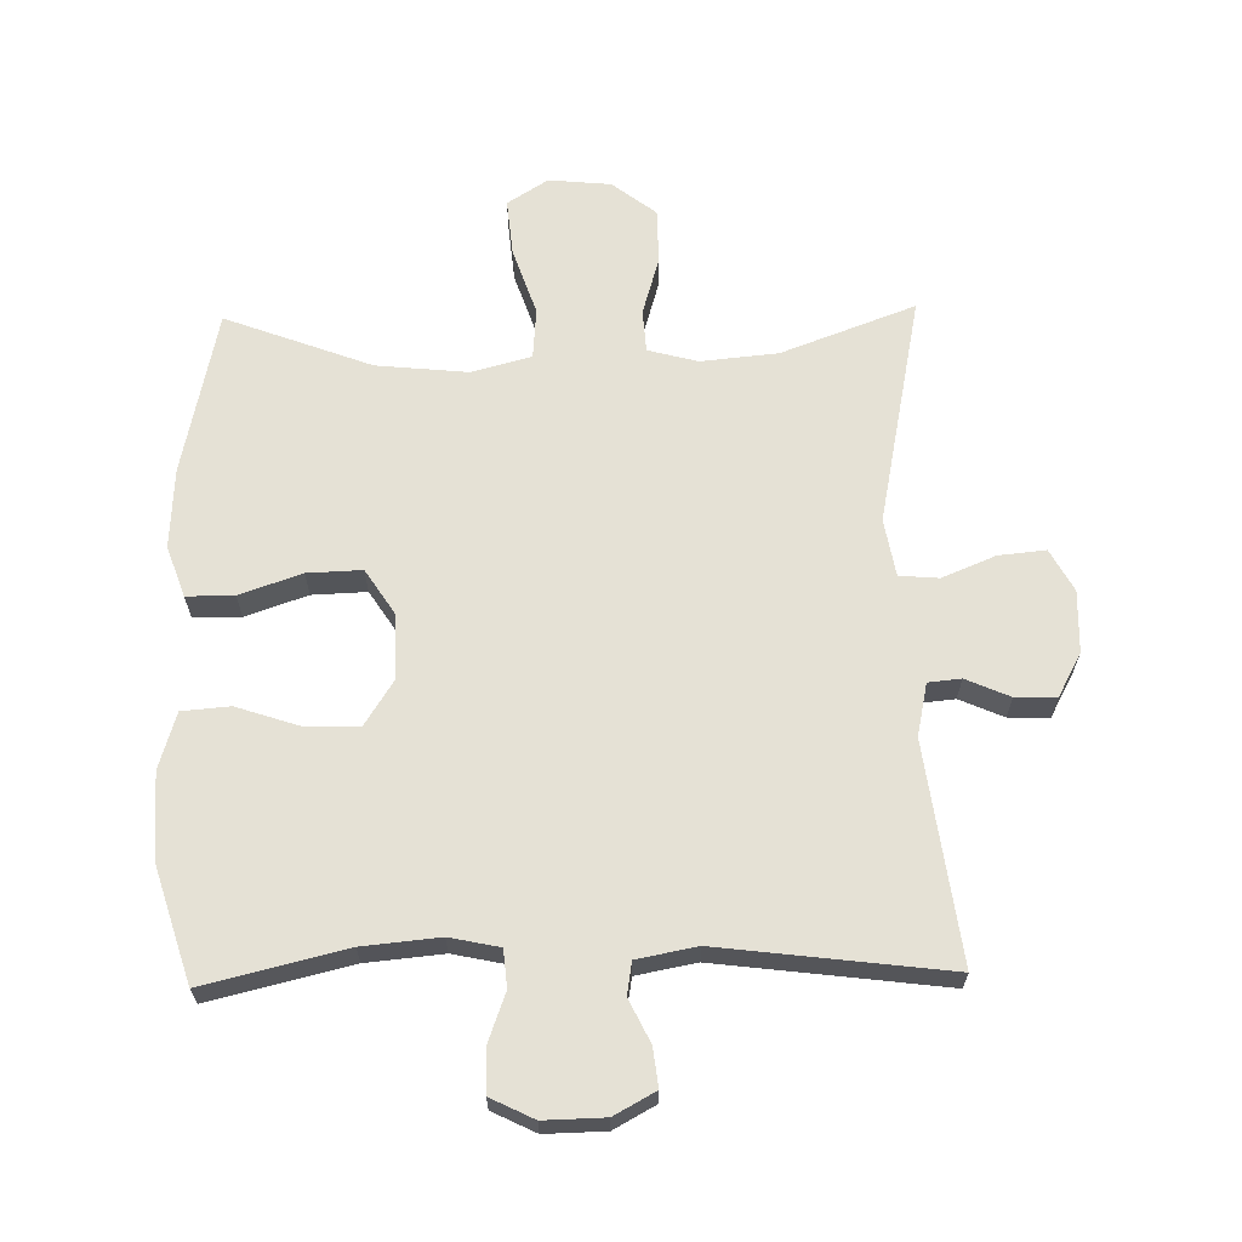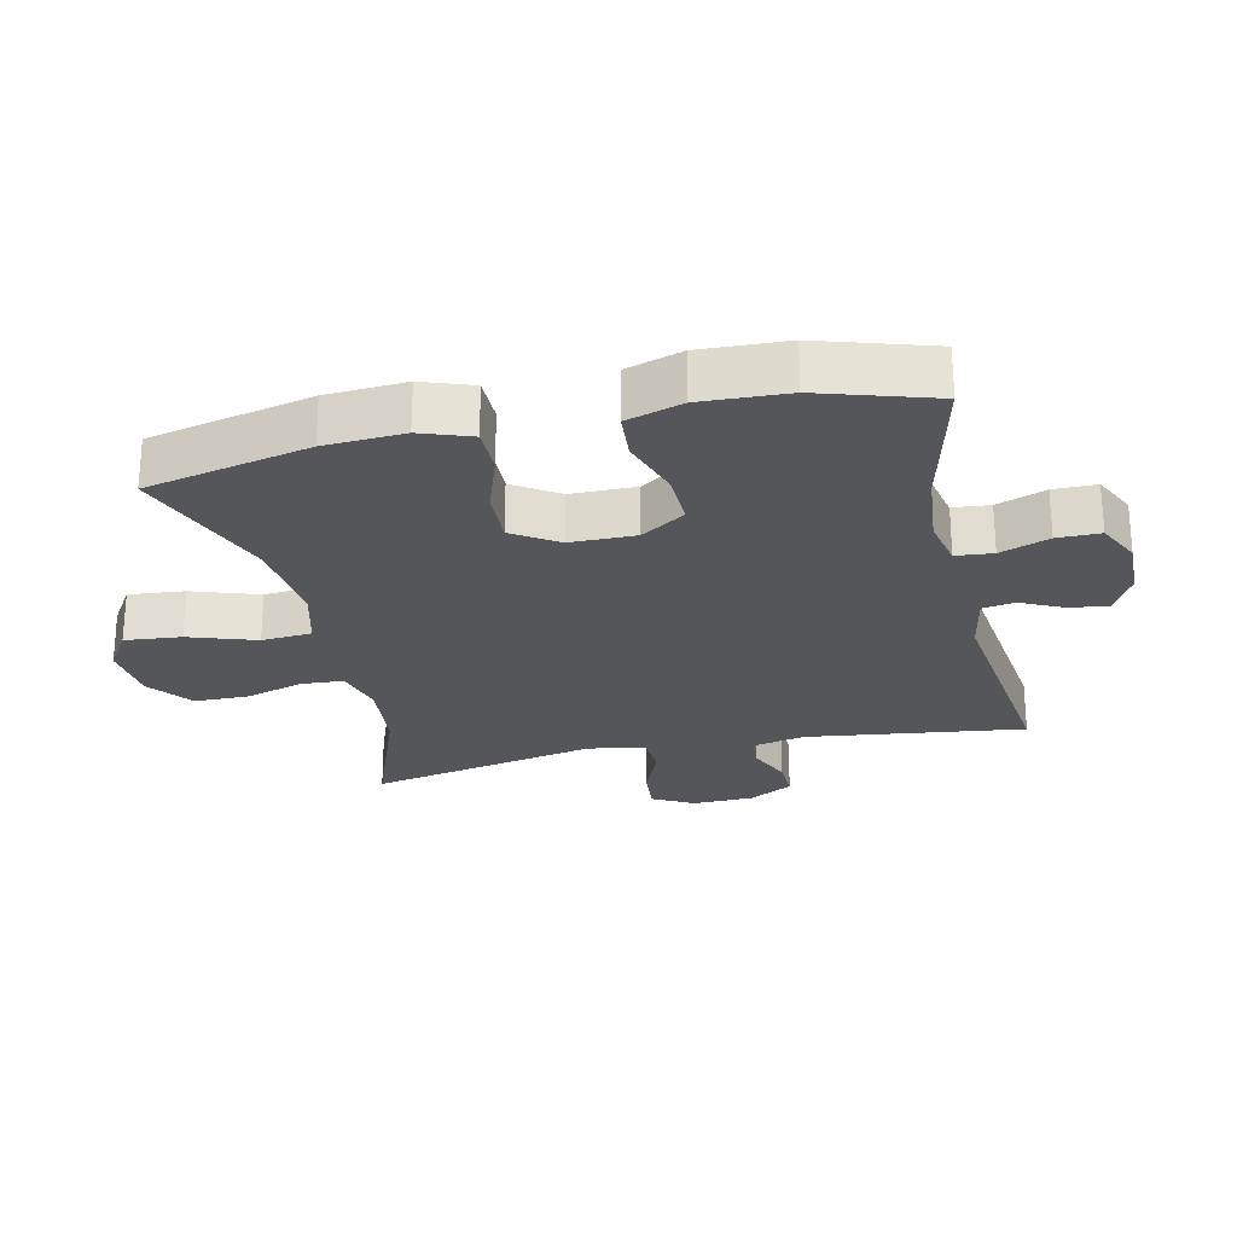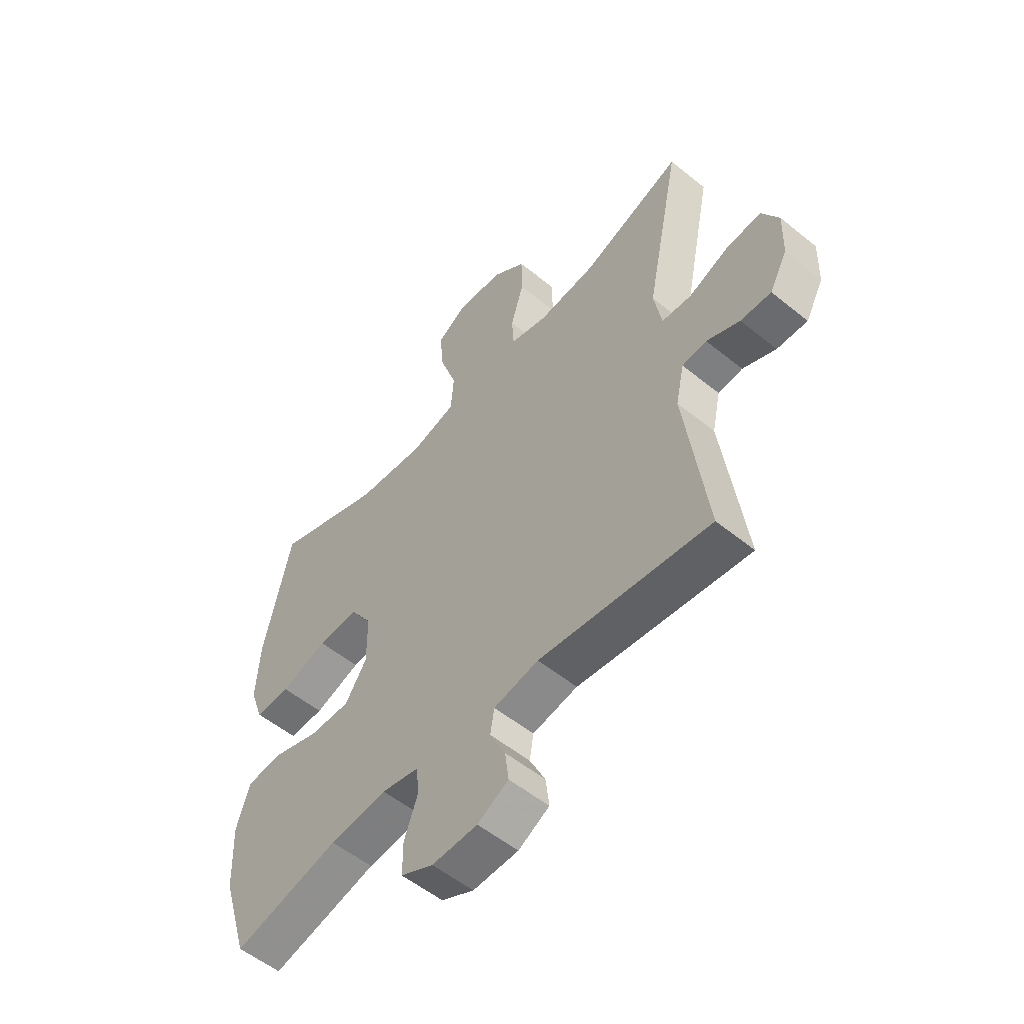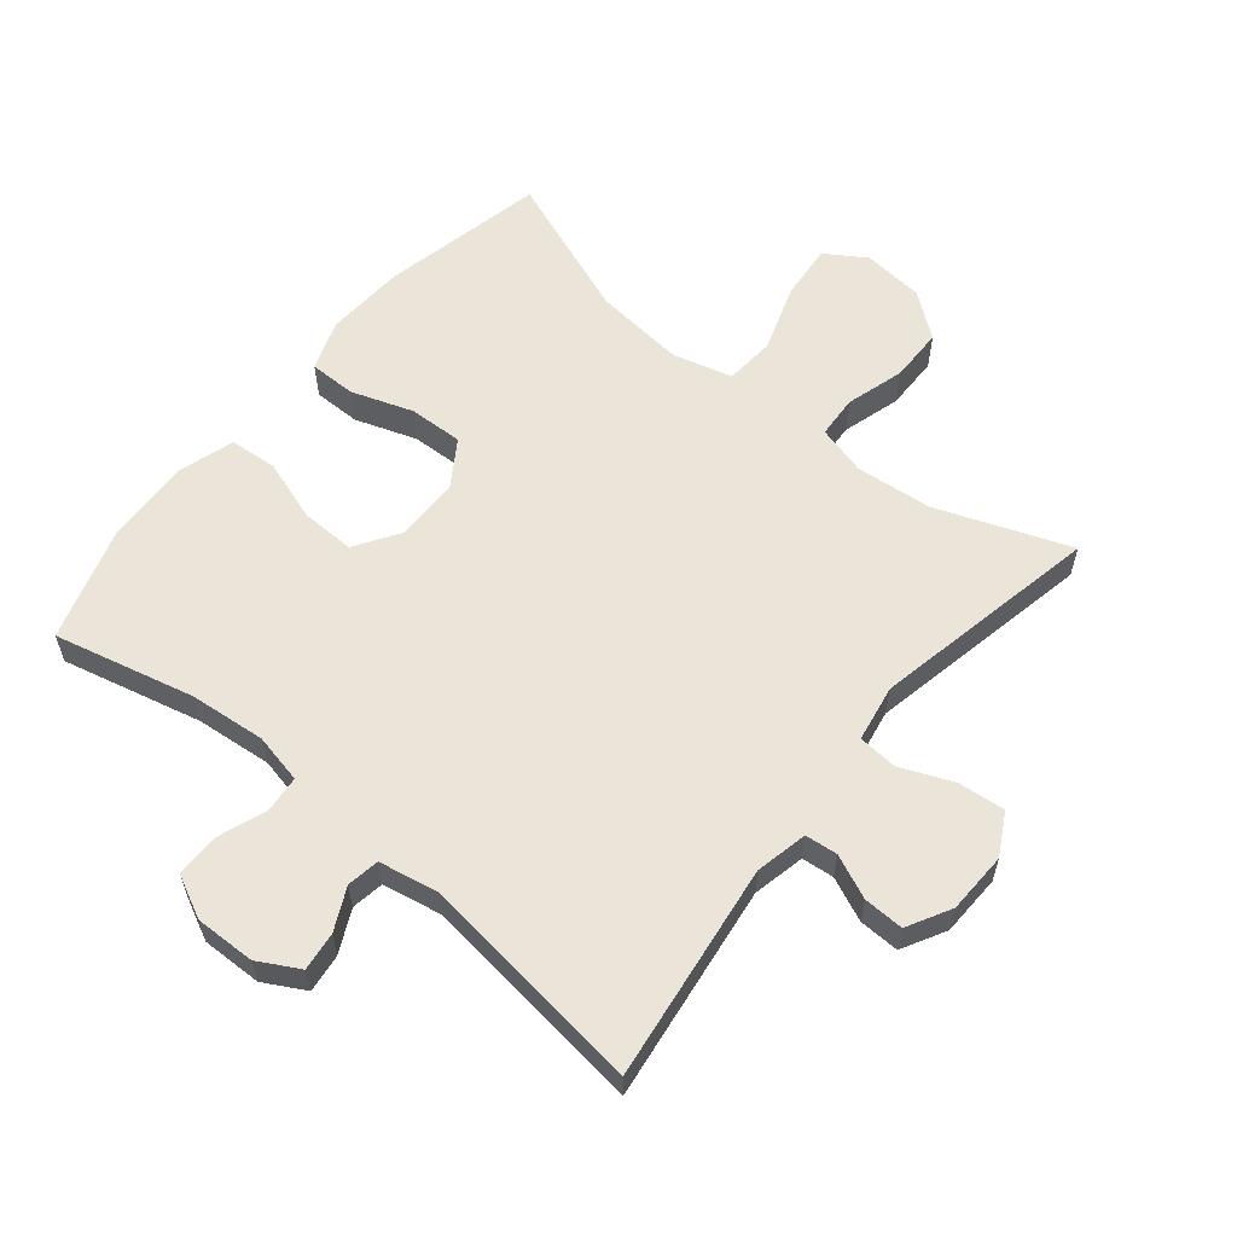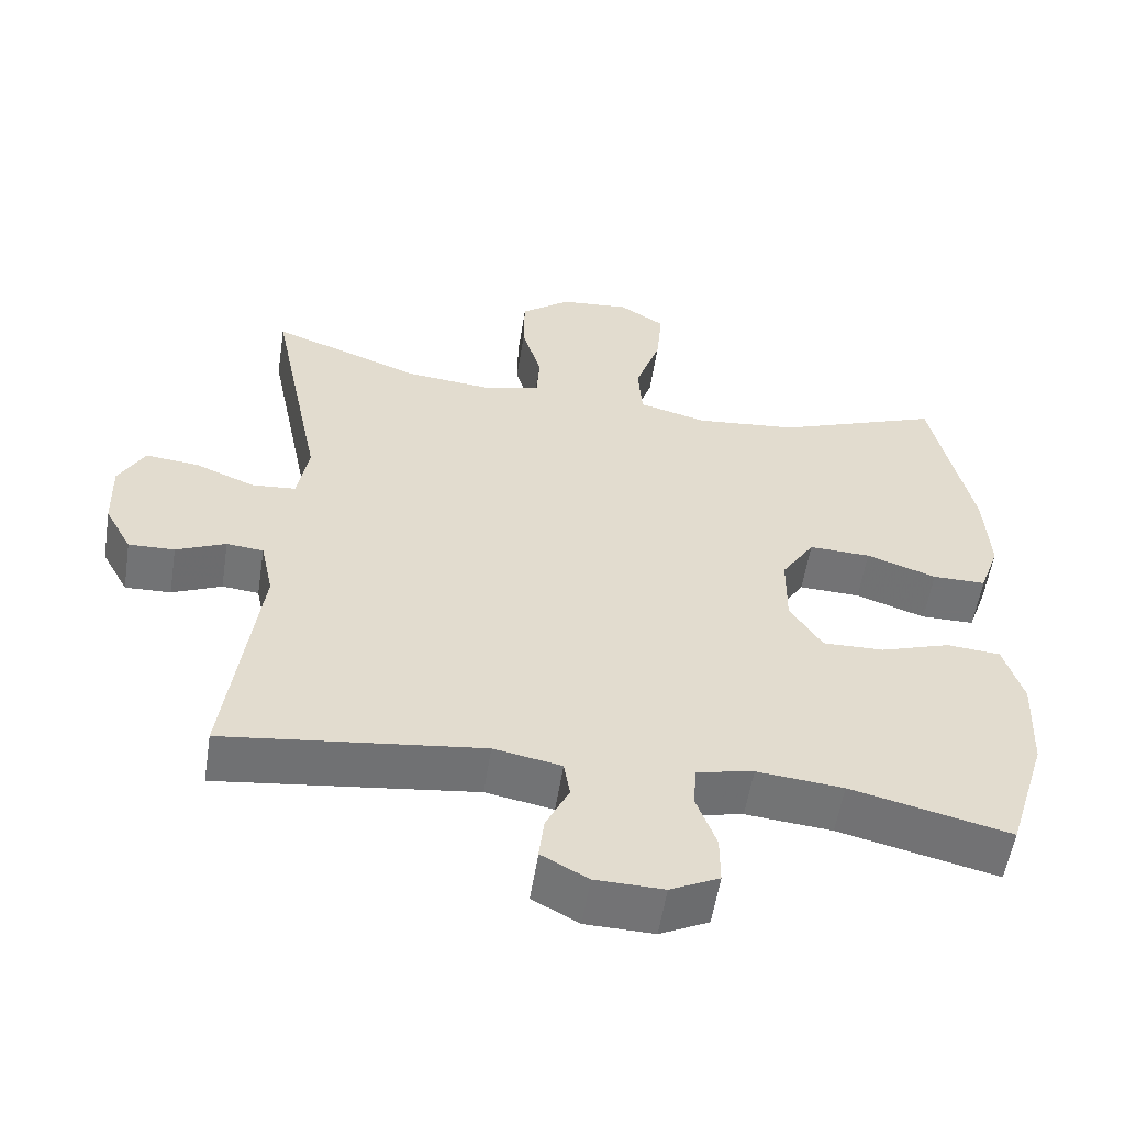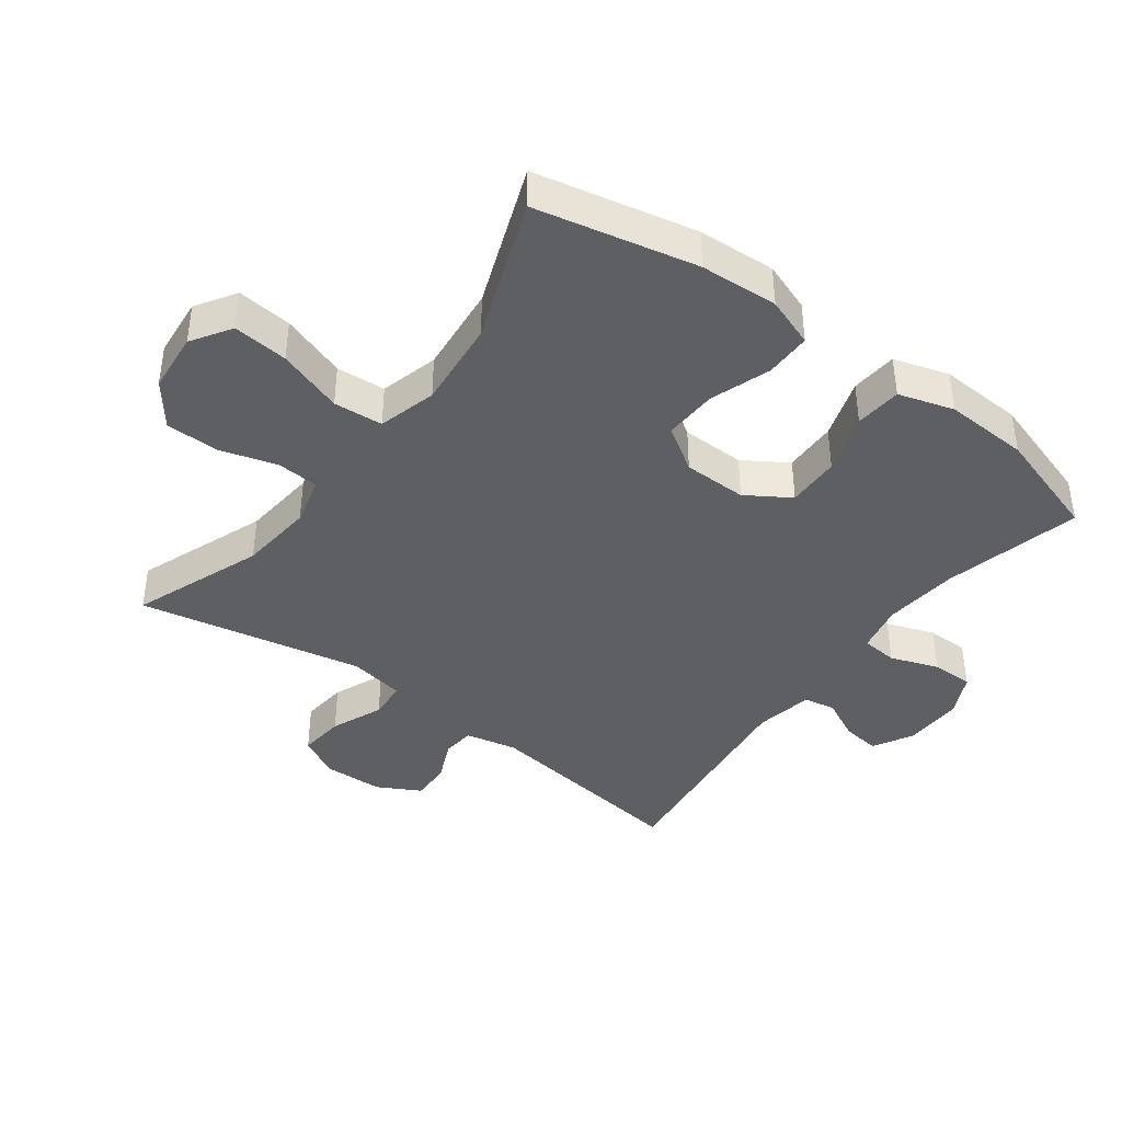
<metadata>
{"format":"obj","ext":"obj","renderer":"f3d","projection":"perspective","resolution":1024,"background":"white","views":[{"elev":65.1,"azim":178.8,"up":"+Y"},{"elev":-25.3,"azim":102.7,"up":"+Y"},{"elev":-54.9,"azim":-130.6,"up":"+Z"},{"elev":59.3,"azim":-140.7,"up":"+Y"},{"elev":-55.9,"azim":-8.9,"up":"+Z"},{"elev":-40.8,"azim":53.2,"up":"+Y"}]}
</metadata>
<code>
v 0.5 0.07 0.5
v 0.554 0.07 0.253
v 0.561 0.07 0.133
v 0.534 0.07 0.057
v 0.463 0.07 0.057
v 0.37 0.07 0.089
v 0.288 0.07 0.092
v 0.244 0.07 0.024
v 0.243 0.07 -0.074
v 0.286 0.07 -0.141
v 0.368 0.07 -0.139
v 0.461 0.07 -0.108
v 0.533 0.07 -0.114
v 0.559 0.07 -0.199
v 0.553 0.07 -0.329
v 0.5 0.07 -0.5
v 0.288 0.07 -0.449
v 0.173 0.07 -0.438
v 0.098 0.07 -0.454
v 0.093 0.07 -0.51
v 0.12 0.07 -0.584
v 0.12 0.07 -0.649
v 0.055 0.07 -0.681
v -0.036 0.07 -0.679
v -0.098 0.07 -0.645
v -0.091 0.07 -0.587
v -0.06 0.07 -0.523
v -0.068 0.07 -0.474
v -0.158 0.07 -0.457
v -0.5 0.07 -0.5
v -0.457 0.07 -0.172
v -0.474 0.07 -0.093
v -0.523 0.07 -0.088
v -0.589 0.07 -0.117
v -0.65 0.07 -0.119
v -0.686 0.07 -0.053
v -0.689 0.07 0.04
v -0.655 0.07 0.103
v -0.584 0.07 0.096
v -0.504 0.07 0.063
v -0.445 0.07 0.068
v -0.43 0.07 0.154
v -0.5 0.07 0.5
v -0.299 0.07 0.425
v -0.184 0.07 0.414
v -0.109 0.07 0.434
v -0.105 0.07 0.498
v -0.131 0.07 0.586
v -0.13 0.07 0.668
v -0.064 0.07 0.719
v 0.029 0.07 0.728
v 0.09 0.07 0.689
v 0.082 0.07 0.604
v 0.048 0.07 0.503
v 0.054 0.07 0.427
v 0.144 0.07 0.403
v 0.281 0.07 0.417
v 0.5 0 0.5
v 0.554 0 0.253
v 0.561 0 0.133
v 0.534 0 0.057
v 0.463 0 0.057
v 0.37 0 0.089
v 0.288 0 0.092
v 0.244 0 0.024
v 0.243 0 -0.074
v 0.286 0 -0.141
v 0.368 0 -0.139
v 0.461 0 -0.108
v 0.533 0 -0.114
v 0.559 0 -0.199
v 0.553 0 -0.329
v 0.5 0 -0.5
v 0.288 0 -0.449
v 0.173 0 -0.438
v 0.098 0 -0.454
v 0.093 0 -0.51
v 0.12 0 -0.584
v 0.12 0 -0.649
v 0.055 0 -0.681
v -0.036 0 -0.679
v -0.098 0 -0.645
v -0.091 0 -0.587
v -0.06 0 -0.523
v -0.068 0 -0.474
v -0.158 0 -0.457
v -0.5 0 -0.5
v -0.457 0 -0.172
v -0.474 0 -0.093
v -0.523 0 -0.088
v -0.589 0 -0.117
v -0.65 0 -0.119
v -0.686 0 -0.053
v -0.689 0 0.04
v -0.655 0 0.103
v -0.584 0 0.096
v -0.504 0 0.063
v -0.445 0 0.068
v -0.43 0 0.154
v -0.5 0 0.5
v -0.299 0 0.425
v -0.184 0 0.414
v -0.109 0 0.434
v -0.105 0 0.498
v -0.131 0 0.586
v -0.13 0 0.668
v -0.064 0 0.719
v 0.029 0 0.728
v 0.09 0 0.689
v 0.082 0 0.604
v 0.048 0 0.503
v 0.054 0 0.427
v 0.144 0 0.403
v 0.281 0 0.417
f 51 52 53 54
f 51 54 55
f 50 51 55
f 47 48 49 50
f 46 47 50 55
f 45 46 55 56
f 42 43 44
f 41 42 44 45
f 37 38 39 40
f 37 40 41
f 36 37 41
f 33 34 35 36
f 32 33 36 41
f 31 32 41 45
f 29 30 31 45
f 24 25 26 27
f 22 23 24 27
f 20 21 22 27
f 19 20 27 28
f 18 19 28 29
f 14 15 16 17
f 14 17 18
f 11 12 13 14
f 10 11 14 18
f 9 10 18 29
f 3 4 5 6
f 3 6 7
f 57 1 2 3
f 56 57 3 7
f 8 9 29 45
f 7 8 45 56
f 111 110 109 108
f 112 111 108
f 112 108 107
f 107 106 105 104
f 112 107 104 103
f 113 112 103 102
f 101 100 99
f 102 101 99 98
f 97 96 95 94
f 98 97 94
f 98 94 93
f 93 92 91 90
f 98 93 90 89
f 102 98 89 88
f 102 88 87 86
f 84 83 82 81
f 84 81 80 79
f 84 79 78 77
f 85 84 77 76
f 86 85 76 75
f 74 73 72 71
f 75 74 71
f 71 70 69 68
f 75 71 68 67
f 86 75 67 66
f 63 62 61 60
f 64 63 60
f 60 59 58 114
f 64 60 114 113
f 102 86 66 65
f 113 102 65 64
f 1 58 59 2
f 2 59 60 3
f 3 60 61 4
f 4 61 62 5
f 5 62 63 6
f 6 63 64 7
f 7 64 65 8
f 8 65 66 9
f 9 66 67 10
f 10 67 68 11
f 11 68 69 12
f 12 69 70 13
f 13 70 71 14
f 14 71 72 15
f 15 72 73 16
f 16 73 74 17
f 17 74 75 18
f 18 75 76 19
f 19 76 77 20
f 20 77 78 21
f 21 78 79 22
f 22 79 80 23
f 23 80 81 24
f 24 81 82 25
f 25 82 83 26
f 26 83 84 27
f 27 84 85 28
f 28 85 86 29
f 29 86 87 30
f 30 87 88 31
f 31 88 89 32
f 32 89 90 33
f 33 90 91 34
f 34 91 92 35
f 35 92 93 36
f 36 93 94 37
f 37 94 95 38
f 38 95 96 39
f 39 96 97 40
f 40 97 98 41
f 41 98 99 42
f 42 99 100 43
f 43 100 101 44
f 44 101 102 45
f 45 102 103 46
f 46 103 104 47
f 47 104 105 48
f 48 105 106 49
f 49 106 107 50
f 50 107 108 51
f 51 108 109 52
f 52 109 110 53
f 53 110 111 54
f 54 111 112 55
f 55 112 113 56
f 56 113 114 57
f 57 114 58 1

</code>
